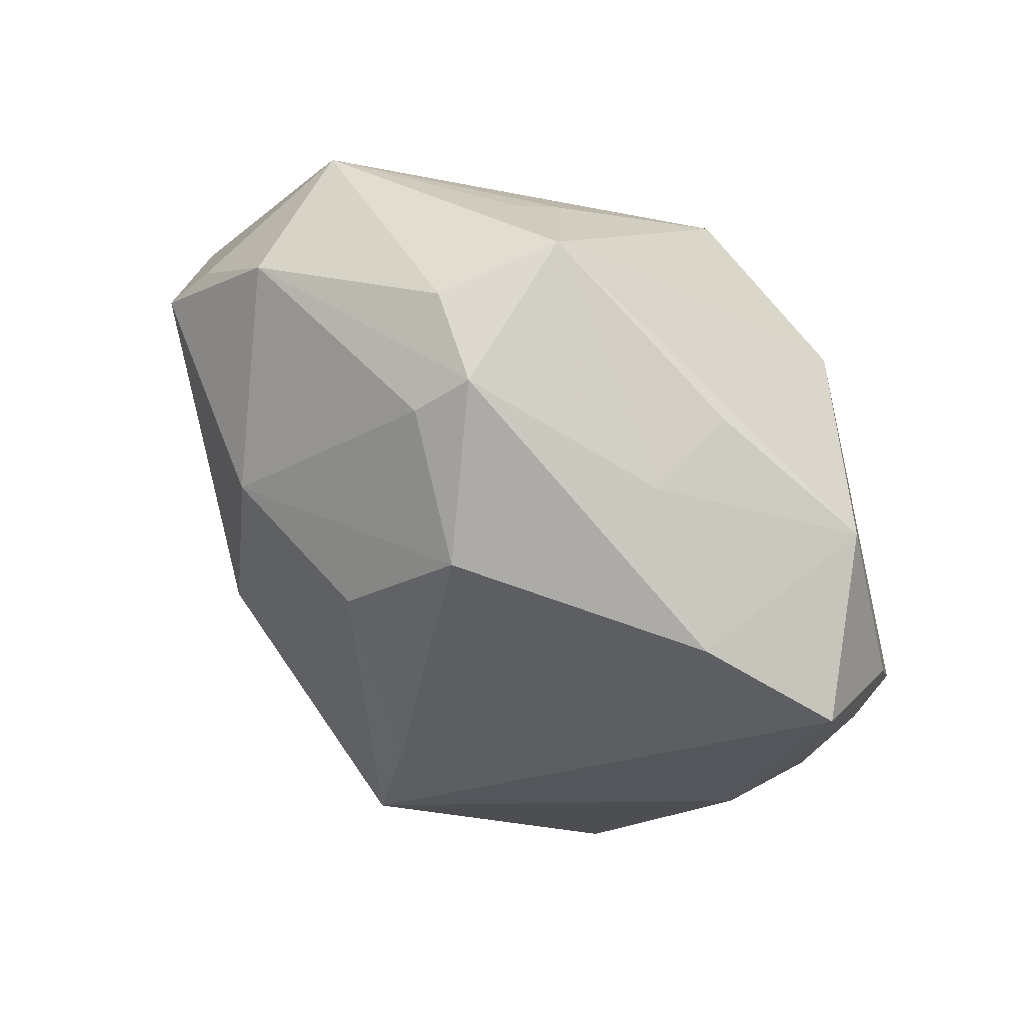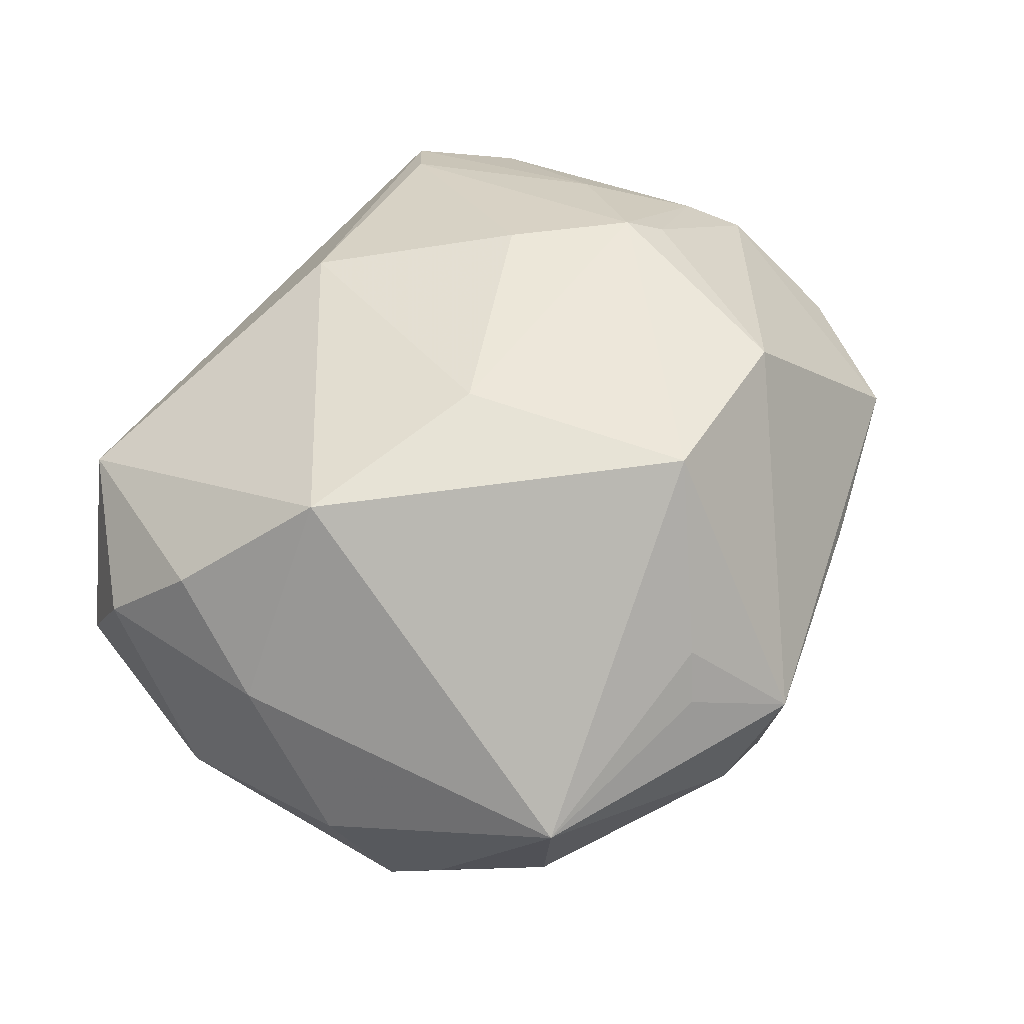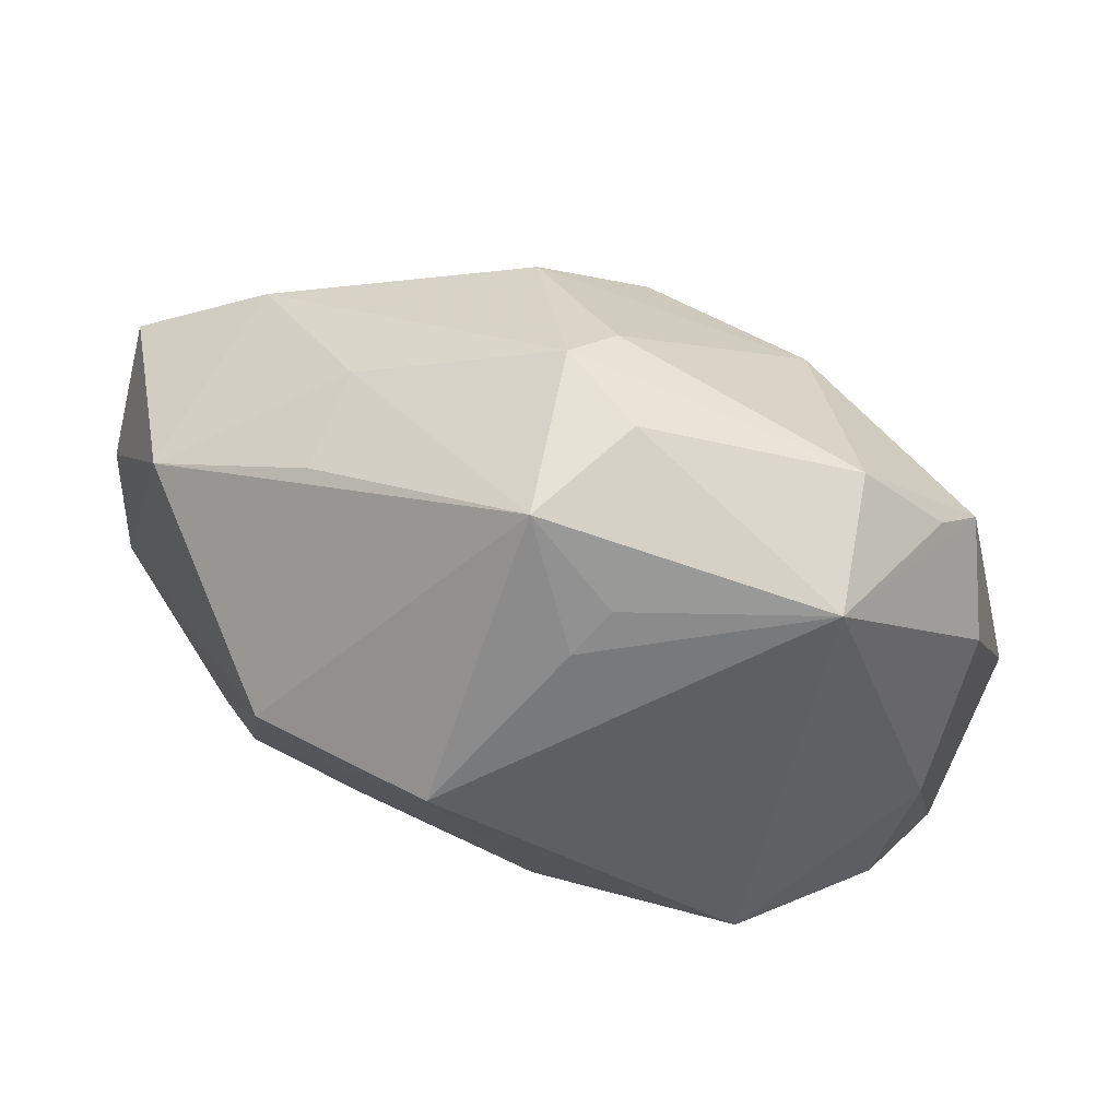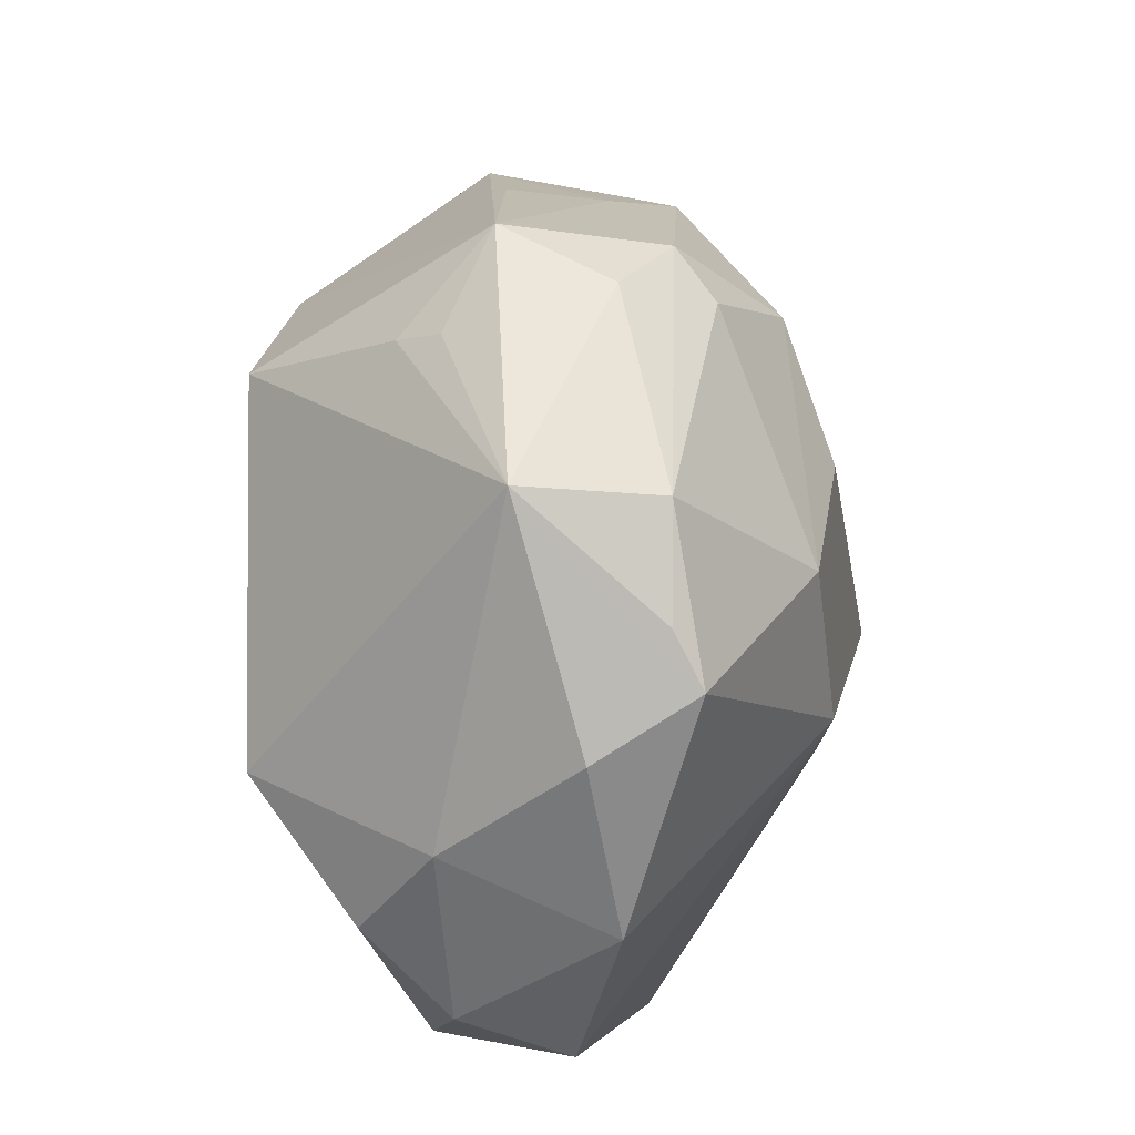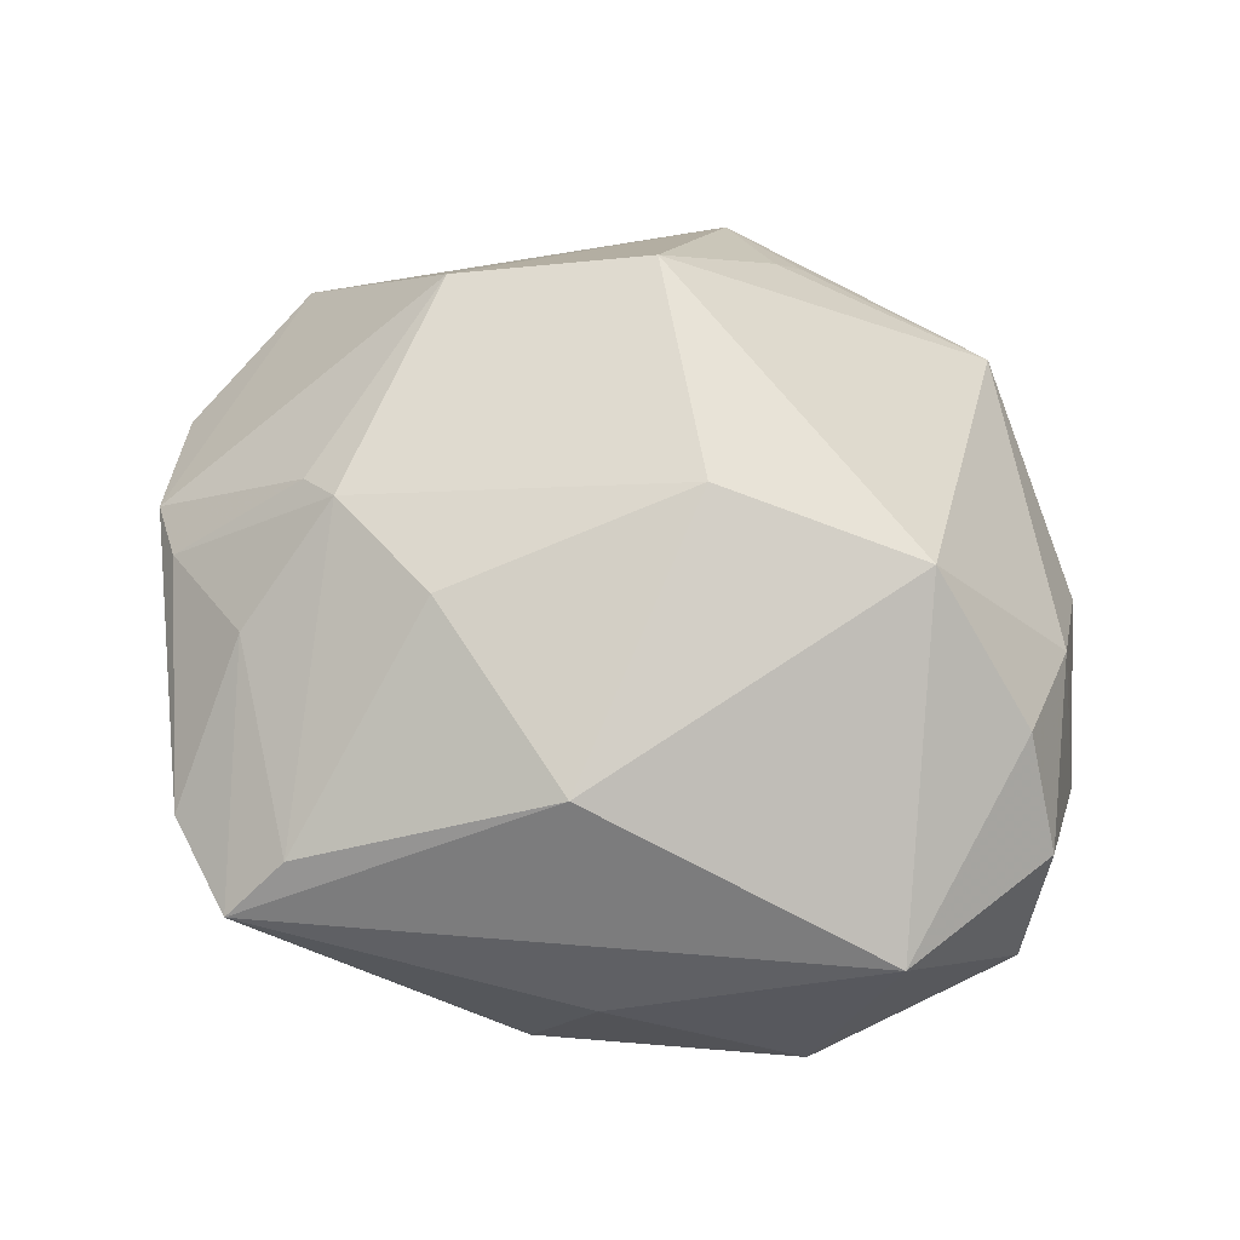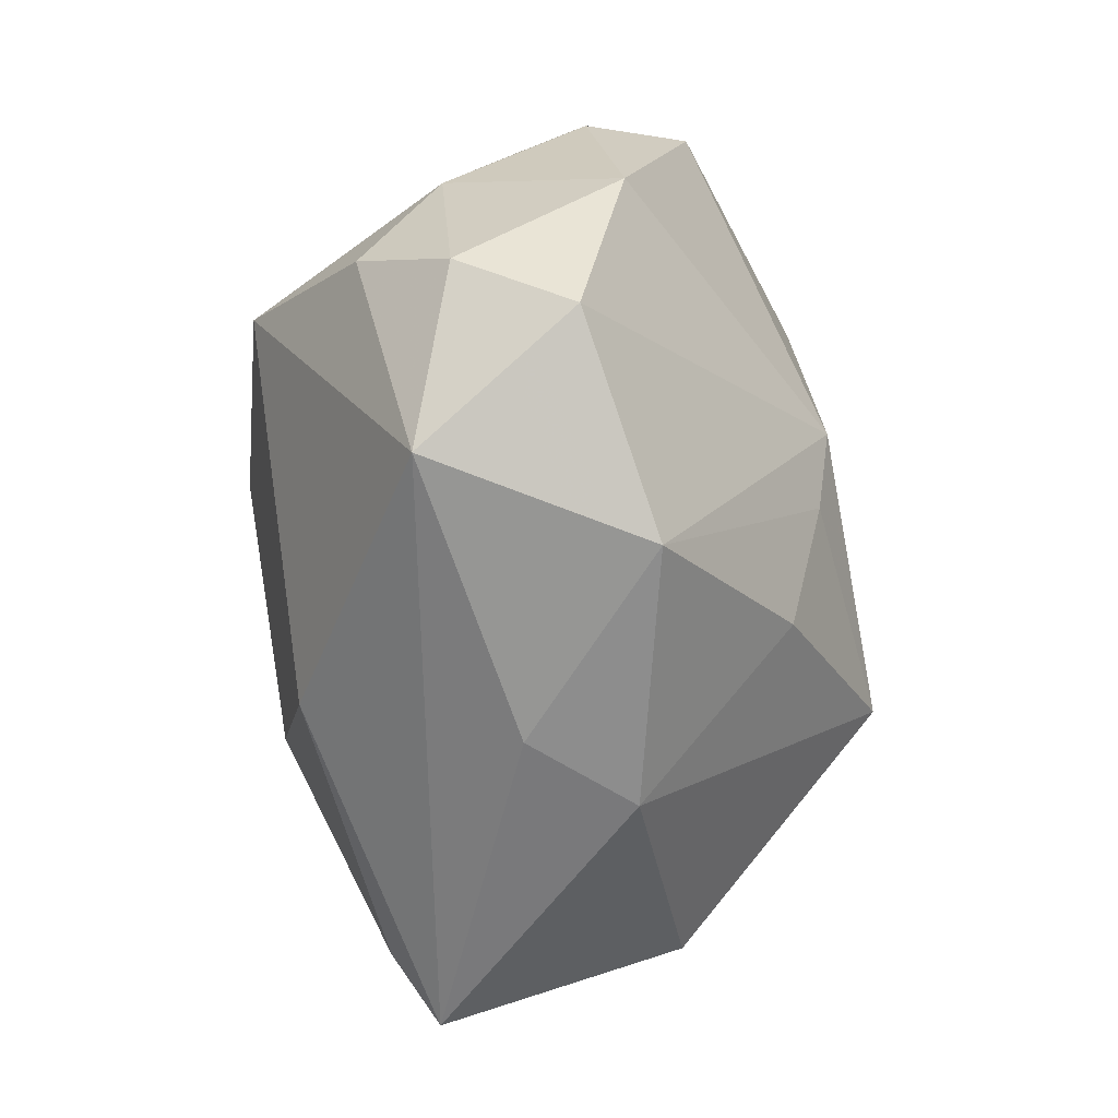
<metadata>
{"format":"obj","ext":"obj","renderer":"f3d","projection":"perspective","resolution":1024,"background":"white","views":[{"elev":57.0,"azim":-141.3,"up":"+Y"},{"elev":56.1,"azim":135.7,"up":"+Z"},{"elev":76.4,"azim":18.3,"up":"+Y"},{"elev":42.0,"azim":90.1,"up":"+Y"},{"elev":66.4,"azim":15.5,"up":"+Z"},{"elev":-53.1,"azim":88.8,"up":"+Y"}]}
</metadata>
<code>
v -0.04678 0.01502 -0.008391
v 0.00021 0.03515 -0.01585
v 0.005358 0.0347 0.01362
v 0.004746 0.04079 -0.006551
v -0.04414 -0.004166 0.003445
v -0.0252 -0.004965 0.02447
v -0.04074 -0.009053 0.01163
v -0.0256 -0.04012 0.008785
v -0.009057 -0.002902 -0.03098
v 0.03904 -0.007384 0.01722
v -0.04411 0.001388 -0.007424
v -0.02355 -0.03139 -0.01453
v -0.03117 -0.03024 0.0007505
v -0.0076 -0.01408 -0.03339
v 0.03692 0.02088 -0.01389
v 0.04336 -0.0209 -0.00288
v -0.03095 -0.0168 0.01698
v 0.007752 0.03728 0.009309
v 0.03346 -0.02957 0.01124
v -0.02897 -0.002971 0.02189
v 0.02536 0.03323 -0.01105
v 0.02724 0.03598 0.002995
v -0.01404 -0.01213 0.02543
v -0.000209 0.01524 -0.02805
v -0.01004 0.02586 -0.02297
v -0.04418 -0.003865 0.009639
v 0.03377 0.02556 -0.01099
v 0.01737 -0.001915 -0.02776
v -0.0224 0.03109 -0.006038
v -0.001371 0.04287 0.004555
v 0.01408 -0.009707 -0.02668
v -0.003552 0.02389 0.02861
v -0.02108 -0.03521 0.01365
v 0.04078 0.004318 0.009818
v 0.002331 -0.02614 0.02228
v -0.04608 0.008312 0.003265
v 0.00793 -0.03752 0.001299
v -0.03437 0.02223 -0.01338
v -0.0385 -0.009239 -0.01093
v 0.001555 -0.03856 -0.009177
v 0.04098 0.01598 -0.003718
v -0.03851 0.02364 0.006285
v 0.01687 0.0169 -0.02518
v -0.02296 0.03208 0.004117
v -0.02196 0.01869 0.02542
v -0.0271 -0.03335 -0.002569
v -0.003362 0.03903 -0.01183
v 0.006671 0.002741 0.0294
v 0.04383 -0.01467 0.008415
v -0.03318 -0.03198 0.007997
v 0.02736 0.001044 0.02784
v 0.04508 -0.00192 -0.007023
v 0.01022 -0.02285 -0.02349
v 0.02694 -0.03343 -0.0103
f 42 45 30
f 26 45 42
f 14 43 28
f 22 34 41
f 51 34 22
f 43 21 15
f 15 28 43
f 15 22 41
f 24 43 14
f 24 25 43
f 1 42 38
f 2 21 43
f 43 25 2
f 26 42 36
f 36 42 1
f 41 34 52
f 52 15 41
f 16 28 52
f 28 15 52
f 10 51 19
f 10 34 51
f 39 1 14
f 14 12 39
f 35 51 48
f 48 23 35
f 19 51 35
f 35 8 19
f 30 22 4
f 4 22 21
f 21 22 27
f 27 15 21
f 22 15 27
f 9 38 25
f 9 24 14
f 25 24 9
f 14 1 9
f 1 38 9
f 44 42 30
f 18 22 30
f 30 3 18
f 18 3 22
f 14 28 31
f 40 12 14
f 8 12 40
f 49 52 34
f 34 10 49
f 16 52 49
f 19 16 49
f 49 10 19
f 1 39 11
f 8 17 50
f 50 11 39
f 8 35 33
f 33 35 23
f 33 17 8
f 20 45 26
f 21 2 47
f 47 4 21
f 47 2 25
f 30 4 47
f 25 38 47
f 51 22 32
f 22 3 32
f 48 51 32
f 30 45 32
f 32 3 30
f 54 16 19
f 54 28 16
f 54 31 28
f 19 8 37
f 8 40 37
f 37 54 19
f 40 54 37
f 1 11 5
f 26 36 5
f 5 36 1
f 5 50 26
f 11 50 5
f 26 50 7
f 7 50 17
f 7 20 26
f 46 12 8
f 8 50 46
f 46 50 12
f 13 39 12
f 12 50 13
f 13 50 39
f 6 33 23
f 17 33 6
f 45 20 6
f 6 7 17
f 20 7 6
f 6 23 48
f 48 32 6
f 6 32 45
f 29 44 30
f 30 47 29
f 29 47 38
f 29 38 42
f 42 44 29
f 53 40 14
f 53 54 40
f 14 31 53
f 31 54 53

</code>
